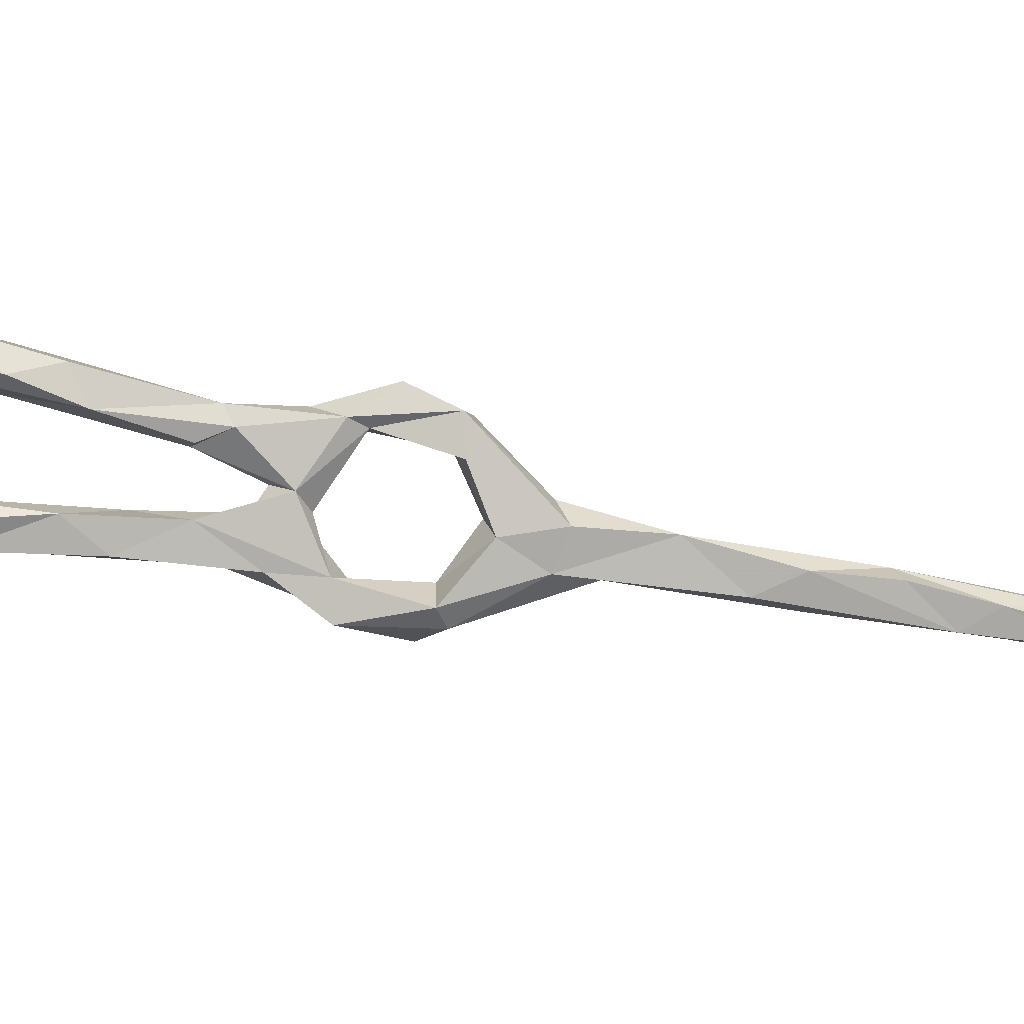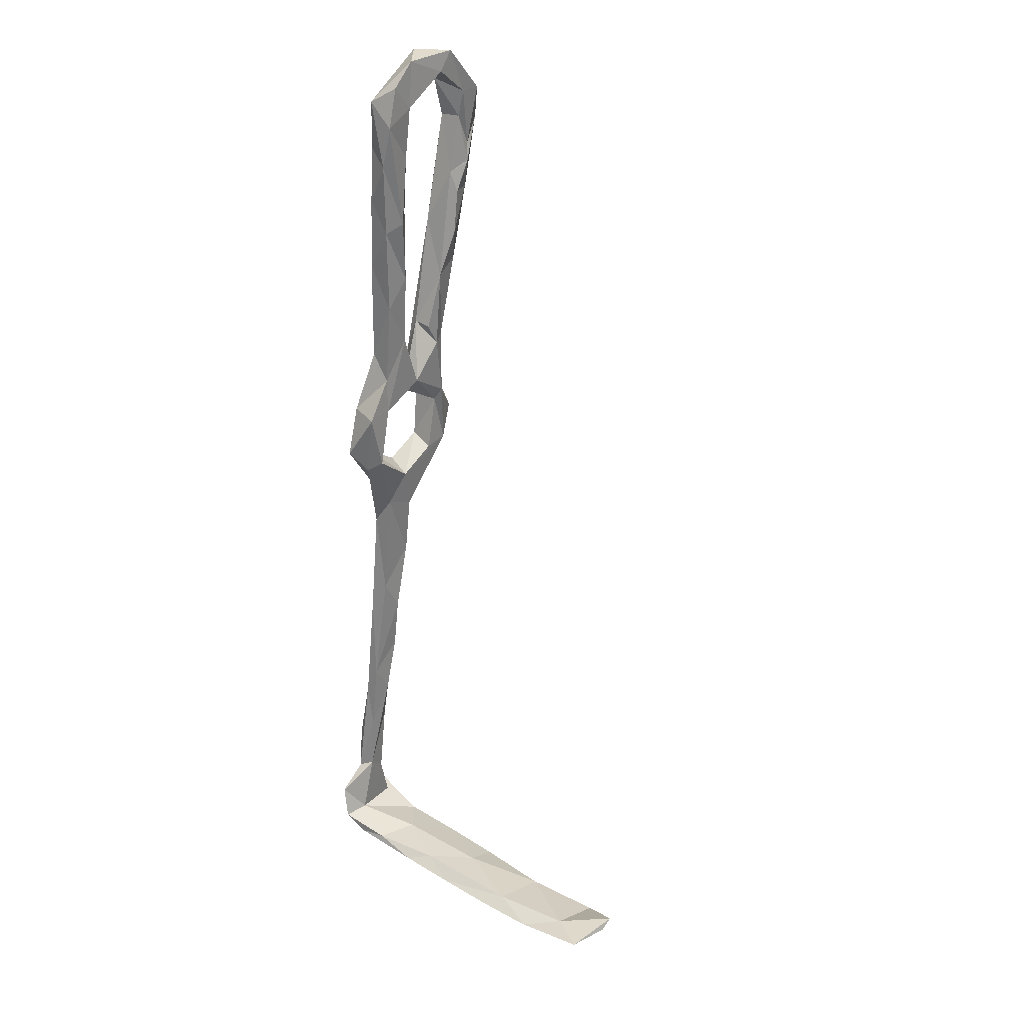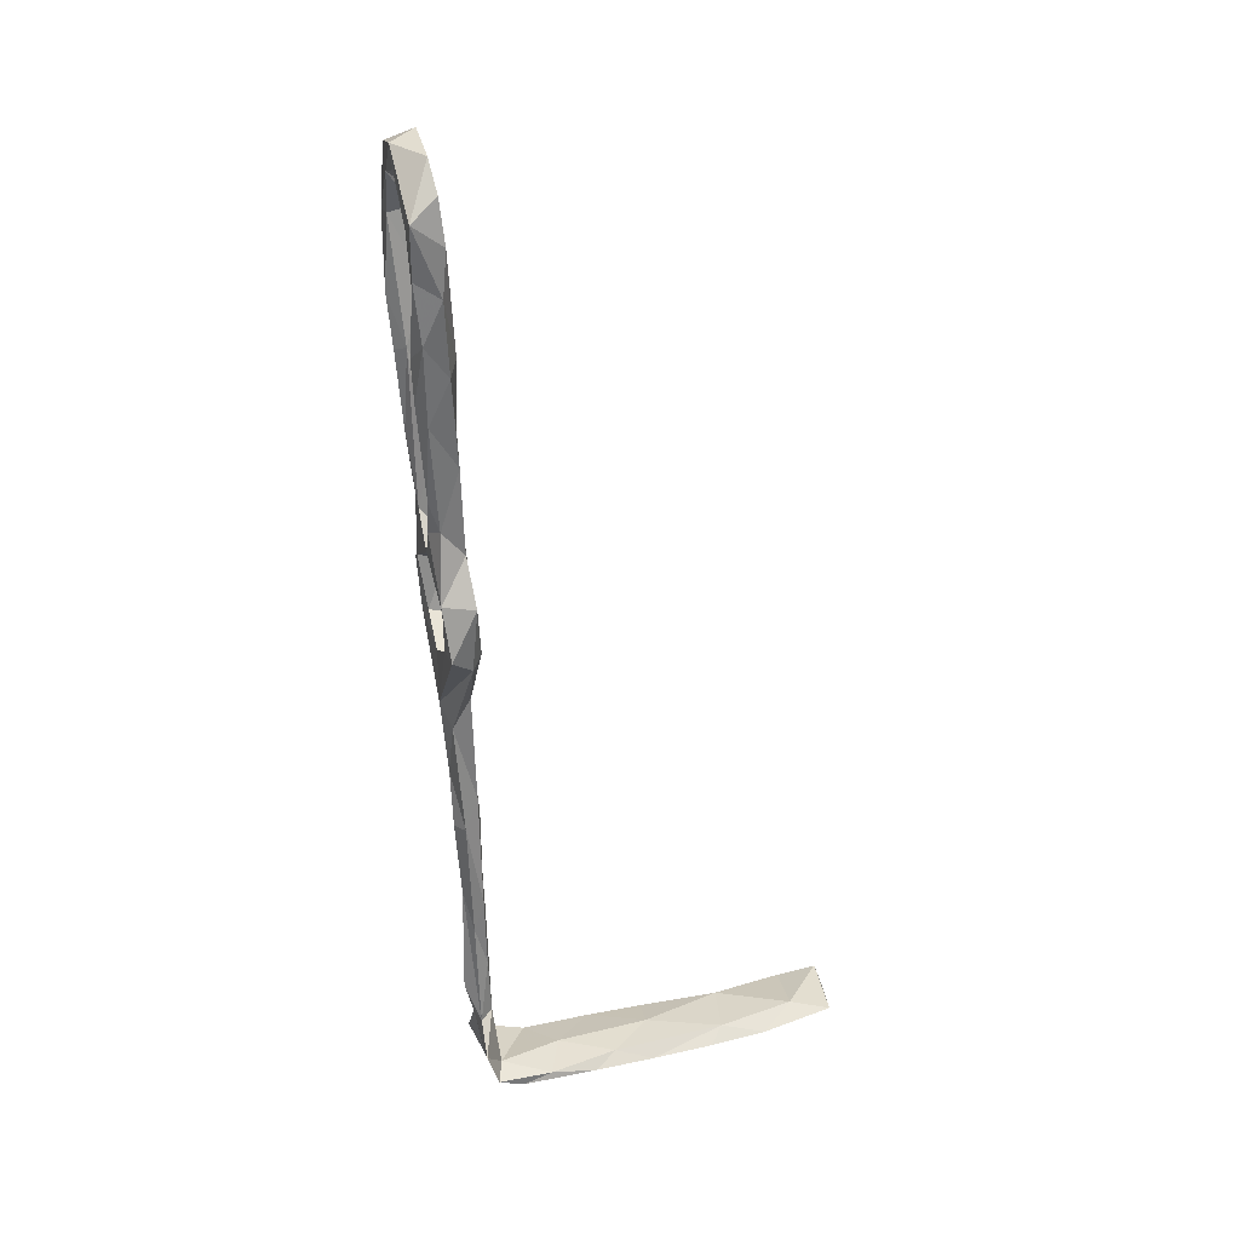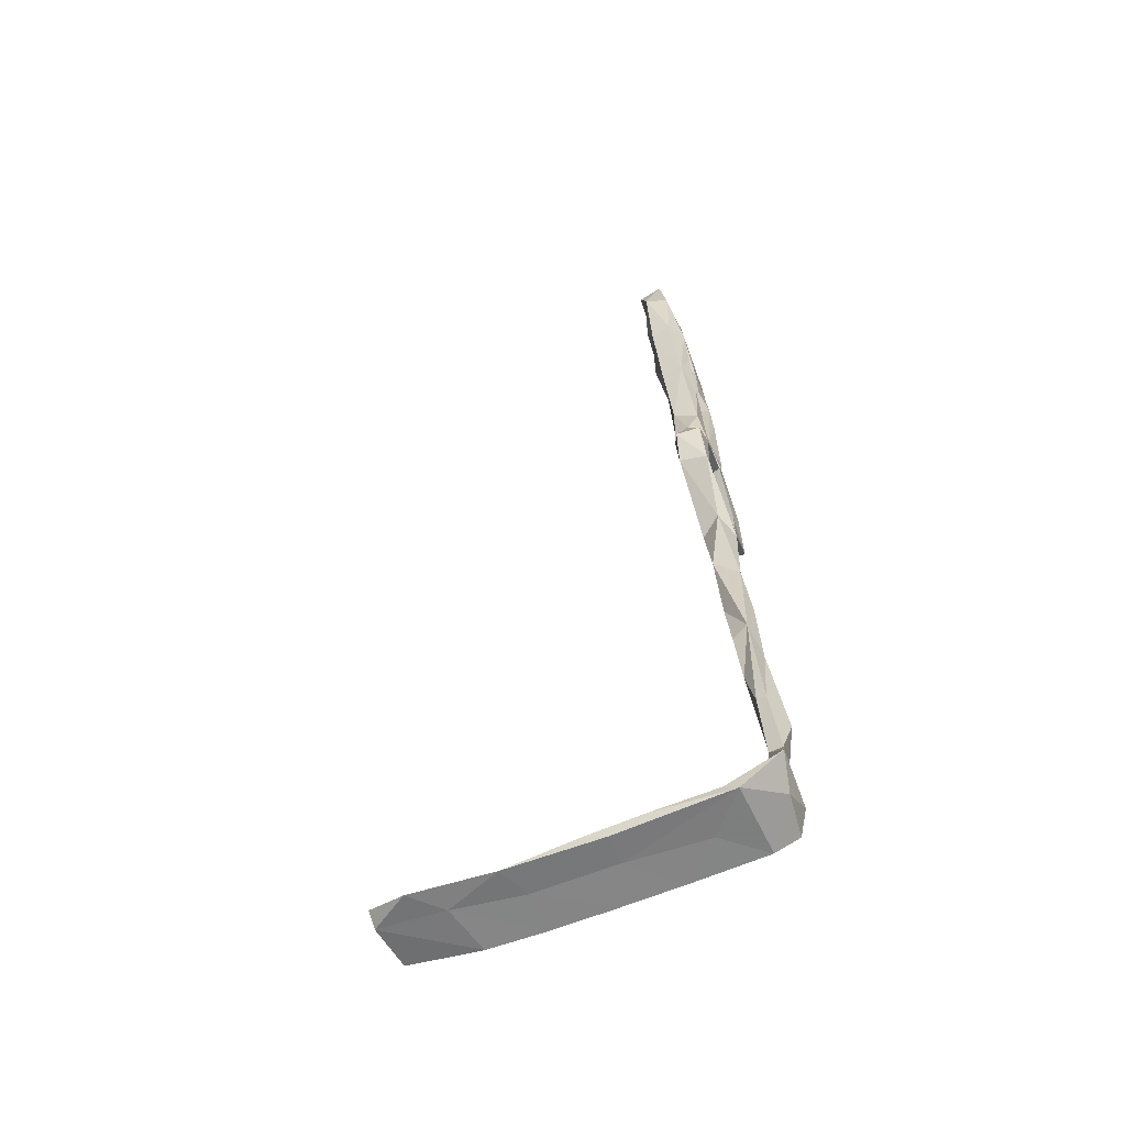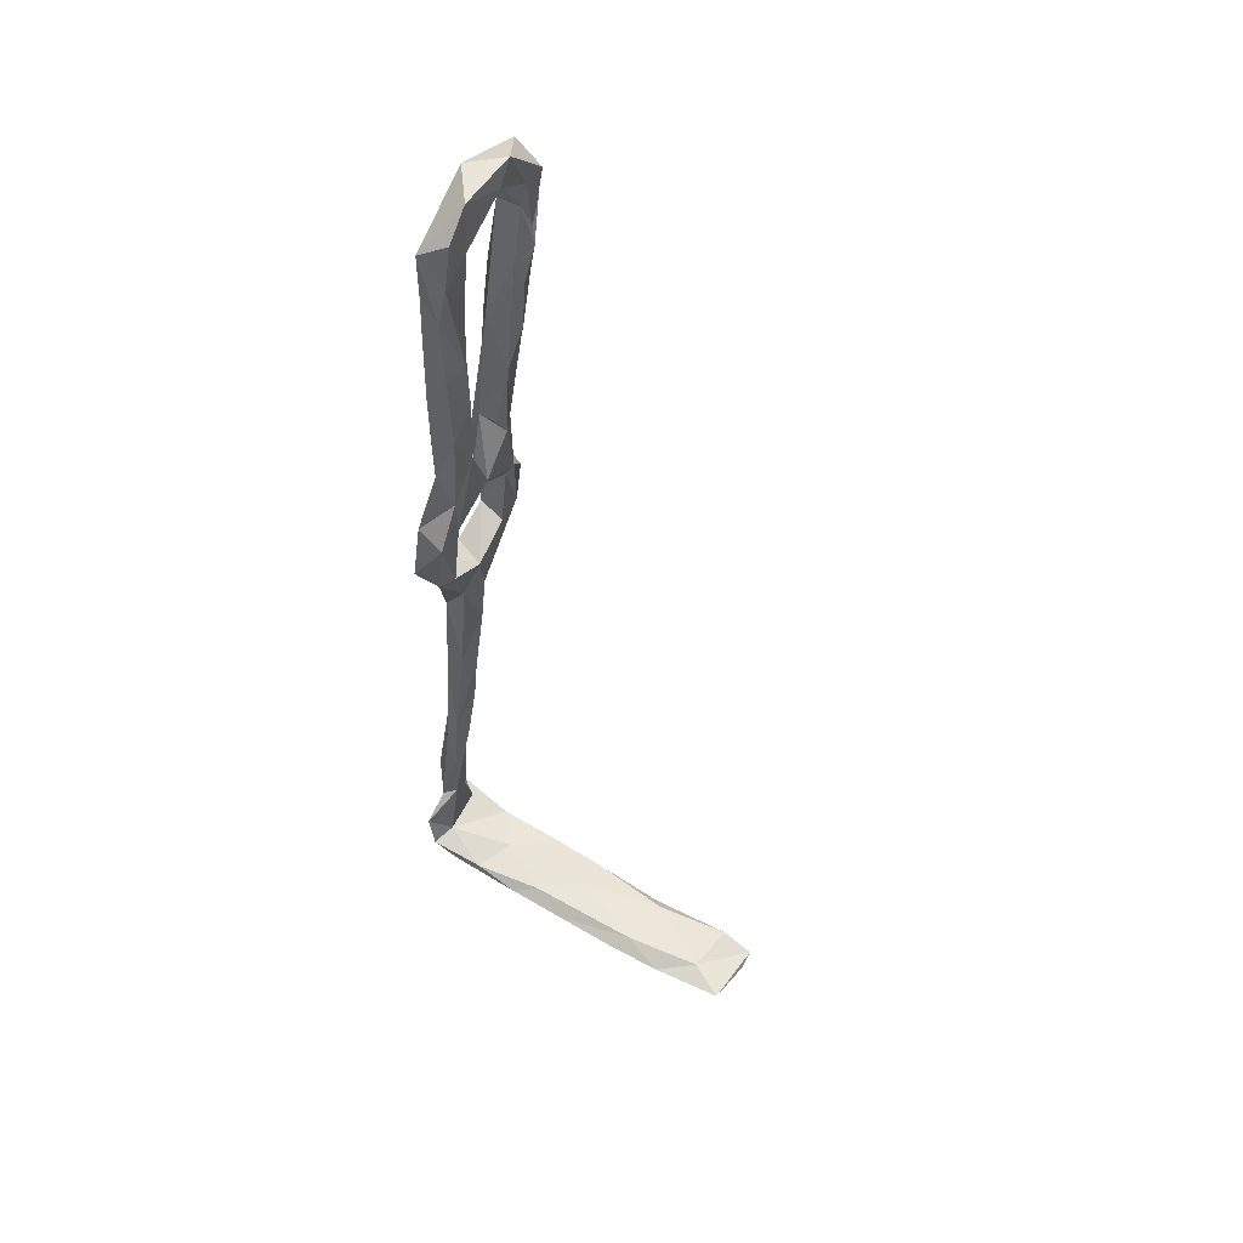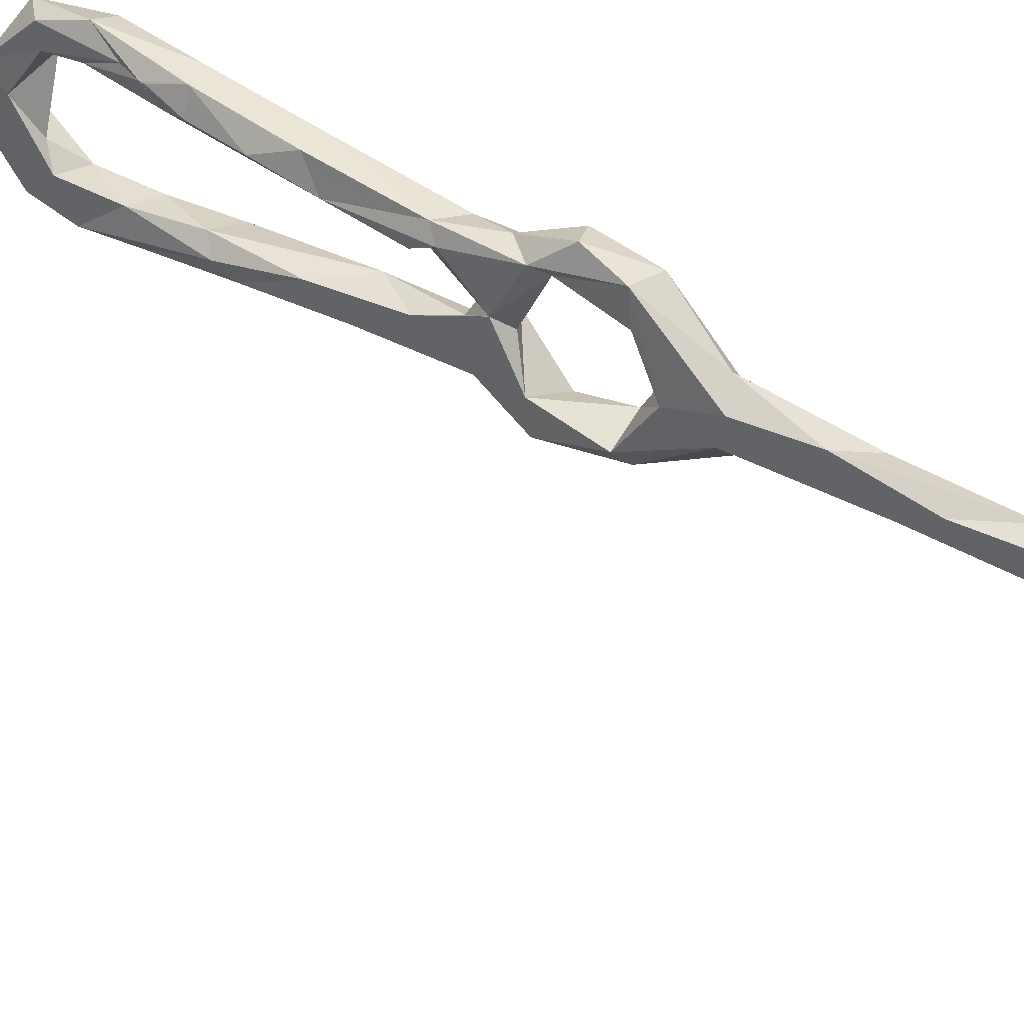
<metadata>
{"format":"obj","ext":"obj","renderer":"f3d","projection":"perspective","resolution":1024,"background":"white","views":[{"elev":-5.4,"azim":-92.6,"up":"+Z"},{"elev":32.9,"azim":-147.6,"up":"+Y"},{"elev":38.4,"azim":157.6,"up":"+Y"},{"elev":-68.1,"azim":14.7,"up":"+Y"},{"elev":61.3,"azim":-155.5,"up":"+Y"},{"elev":28.6,"azim":-55.4,"up":"+Z"}]}
</metadata>
<code>
v 67.68 -31.7 -317.6
v 64.66 -16.9 -314.7
v 64.7 -30.59 -316
v 62.9 -6.348 -309.5
v 64.4 -16.54 -309.6
v 63.88 96.24 -289.7
v 60.08 95.53 -289.6
v 63.29 86.35 -294.5
v 58.99 90.51 -287.7
v 59.88 82.99 -295.6
v 58.73 76.59 -286.4
v 59.75 92.12 -284.6
v 62.9 80.85 -298
v 62.83 88.8 -298.1
v 58.89 108.5 -285.6
v 60.18 73.78 -287.6
v 60.87 165 -292.5
v 61.22 160.3 -298.6
v 58.75 164.3 -279.4
v 58.77 160.4 -283.6
v 60.31 154.5 -294.4
v 57.99 153.3 -275.5
v 64.59 156.1 -278.1
v 61.16 151.4 -301.4
v 59.3 133.8 -279.8
v 59.05 147 -276.1
v 57.57 129.1 -279.3
v 57.99 139.9 -274.1
v 57.15 135.2 -275.5
v 57.05 153.2 -270.9
v 66.86 -7.329 -313.5
v 64.23 -0.5761 -312.8
v 57.17 118.9 -281.5
v 63.79 63.82 -312.5
v 61.07 65.41 -310.1
v 62.19 78.22 -312.2
v 61.37 78.54 -306.3
v 67.57 65.21 -306.4
v 68.41 67.91 -313.8
v 60.39 57.93 -301.3
v 62.47 50.9 -305.7
v 66.44 19.13 -310
v 63.01 25.81 -308.5
v 61.65 18.47 -305.2
v 62.29 6.297 -306.3
v 65.89 7.611 -304.4
v 61.41 34.67 -300.7
v 60.51 48.47 -299.8
v 59.22 61.97 -285.5
v 59.66 61.75 -291.6
v 59.77 69.6 -281.7
v 64.27 -44.31 -310.2
v 61.56 105.9 -303.8
v 62.16 125.5 -303.1
v 60.19 112.4 -298.5
v 67.01 115.7 -302.9
v 59.71 127.3 -299.5
v 60.58 95.79 -299.2
v 61.47 129.3 -296.3
v 64.59 -34.12 -312.2
v 66.7 59.31 -298.3
v 64.77 50.28 -296.1
v 62.57 141.8 -302.6
v 60.73 142.7 -296
v 68.87 -36.87 -324
v 64.54 -43.17 -320.7
v 58.93 111.4 -279.6
v 61.86 86.88 -305.7
v 66.87 -43.95 -325.6
v 66.34 92.63 -304.5
v 65.45 63.24 -289.8
v 58.33 -49.5 -309.6
v 51.84 -47.94 -319.4
v 69.92 -23.54 -313.4
v 61.37 -46.61 -326.1
v 54.62 -45.36 -326.3
v 44.42 -47.07 -328.2
v 34.02 -48.56 -319.9
v -6.298 -49.23 -315.9
v 0.6117 -48.83 -321.3
v 12.05 -50.19 -314.8
v -14.04 -47.24 -322.8
v 10.43 -47.25 -317
v 15.9 -48.62 -321.9
v 4.67 -47.52 -332
v -11.38 -45.43 -332.8
v -14.26 -46.08 -319.1
v 39.1 -45.38 -325.7
v 31.33 -47.49 -329.5
v 33.19 -50.03 -313
v 40.22 -48.14 -311.2
v 27.71 -48.43 -312.9
v 67.53 -34.38 -311.5
v 17.52 -47.46 -331.1
v 66.78 -45.03 -315.7
v 66.19 89.01 -290.2
v 67.23 83.27 -297.2
v 67.5 89.91 -299.9
v 65.51 165 -284.7
v 62.19 157.1 -290.3
v 67.23 156.4 -300
v 65.77 160.7 -286.9
v 66.4 152.6 -294.4
v 62.53 158.3 -270.5
v 58.65 145.1 -269.5
v 64.28 146.4 -275.6
v 63.85 144.6 -270.5
v 68.11 118.9 -298.8
v 67.77 98.4 -302.2
v 66.22 104 -297.5
v 66.83 132.6 -302.1
v 67.89 127.6 -297.1
v 67.43 145.1 -300.1
v 66.23 140.3 -295.7
v 67.81 0.9373 -309.3
v 67.74 48.01 -301.1
v 67.83 17.83 -306.2
v 66.85 29.39 -301.9
v 66.8 44.39 -306.1
v 68.66 79 -309.7
v 66.06 103.3 -283.8
v 65.17 88.95 -285.1
v 66.28 75.61 -287.1
v 63.82 110.7 -278.9
v 66.1 130.5 -277.3
v 64.26 121.2 -282.9
v 63.05 130.3 -273.5
v 66.1 119.8 -280.2
v 67.77 75.43 -307.2
v 65.46 60.52 -285.4
v 62.54 81.26 -284.7
v 65.22 71.71 -282.2
v 66.51 -16.62 -309.1
v 55.43 -47.61 -309.7
v 67.66 -43.35 -307.4
v 50.11 -45.22 -318.2
v 13.73 -45.62 -327.9
v 28.99 -46.05 -319.6
v -3.842 -45.52 -327.6
v 58.42 128.8 -274.6
v 57.1 136 -275.3
f 6 15 126
f 25 33 27
f 38 39 129
f 25 106 126
f 81 92 83
f 85 137 94
f 83 137 139
f 40 49 50
f 86 87 139
f 85 139 137
f 79 82 80
f 82 87 86
f 79 139 87
f 6 9 7
f 83 138 137
f 79 83 139
f 66 69 76
f 4 46 45
f 88 137 138
f 91 136 138
f 76 88 136
f 46 115 117
f 5 133 46
f 106 125 126
f 3 60 5
f 44 45 46
f 26 141 28
f 72 95 135
f 39 120 129
f 65 95 69
f 46 133 115
f 46 117 118
f 35 37 36
f 60 93 133
f 47 118 62
f 6 126 96
f 121 124 122
f 44 46 47
f 32 43 42
f 17 99 101
f 70 109 98
f 19 22 30
f 112 113 114
f 49 130 51
f 42 118 117
f 40 48 49
f 1 3 2
f 2 32 31
f 46 118 47
f 73 77 75
f 6 10 9
f 52 66 134
f 42 119 118
f 31 42 115
f 18 24 21
f 80 84 81
f 105 127 107
f 8 97 98
f 23 107 106
f 32 45 44
f 35 40 38
f 6 96 8
f 72 78 73
f 55 110 59
f 25 27 29
f 124 125 127
f 97 120 98
f 105 140 127
f 82 86 85
f 61 71 130
f 91 138 92
f 65 69 66
f 51 130 132
f 79 87 82
f 72 75 95
f 77 78 89
f 108 111 112
f 29 140 141
f 80 94 84
f 1 74 93
f 78 90 81
f 71 132 130
f 124 128 125
f 84 94 89
f 72 90 78
f 69 95 75
f 68 70 120
f 19 30 104
f 79 81 83
f 1 93 65
f 66 76 136
f 122 131 123
f 20 21 100
f 3 5 4
f 54 111 56
f 121 126 128
f 30 105 104
f 124 127 140
f 96 122 97
f 40 50 71
f 35 38 37
f 1 2 31
f 15 33 25
f 63 113 111
f 12 124 67
f 4 5 46
f 33 67 140
f 53 68 58
f 8 14 10
f 89 94 137
f 47 62 48
f 17 18 21
f 77 89 88
f 56 108 109
f 11 131 12
f 22 28 30
f 5 60 133
f 78 84 89
f 27 141 29
f 29 141 140
f 36 37 68
f 40 71 61
f 24 57 64
f 37 129 97
f 14 110 58
f 3 66 52
f 25 141 26
f 27 29 141
f 67 124 140
f 4 45 32
f 75 77 76
f 25 28 141
f 2 3 4
f 80 82 85
f 34 36 39
f 64 114 103
f 27 33 140
f 28 141 105
f 8 96 97
f 19 104 99
f 27 140 29
f 73 78 77
f 28 29 141
f 12 67 15
f 72 91 90
f 111 113 112
f 38 40 61
f 25 29 28
f 21 103 100
f 37 38 129
f 57 59 64
f 52 134 135
f 116 118 119
f 55 59 57
f 14 98 110
f 40 41 48
f 41 43 47
f 101 103 113
f 16 71 50
f 11 51 131
f 21 64 103
f 103 114 113
f 8 98 14
f 13 97 123
f 91 134 136
f 23 106 26
f 79 80 81
f 65 93 95
f 23 104 107
f 54 57 63
f 29 105 141
f 104 105 107
f 28 105 30
f 23 99 104
f 13 37 97
f 99 102 103
f 6 8 10
f 108 112 110
f 25 141 105
f 9 10 11
f 63 101 113
f 88 89 137
f 20 23 22
f 24 63 57
f 17 21 20
f 107 127 125
f 3 65 66
f 41 119 43
f 9 12 15
f 83 92 138
f 9 11 12
f 7 9 15
f 10 16 11
f 11 16 49
f 32 44 43
f 15 67 33
f 99 103 101
f 81 90 92
f 16 123 71
f 100 103 102
f 69 75 76
f 23 100 102
f 17 20 19
f 1 65 3
f 98 109 110
f 60 135 93
f 3 52 60
f 10 14 58
f 38 61 116
f 108 110 109
f 16 50 49
f 59 112 114
f 54 63 111
f 59 110 112
f 10 58 37
f 61 130 116
f 11 49 51
f 59 114 64
f 36 120 39
f 10 13 16
f 54 55 57
f 53 58 55
f 37 58 68
f 96 126 121
f 74 115 133
f 80 85 94
f 18 101 24
f 72 134 91
f 43 44 47
f 6 7 15
f 21 24 64
f 72 73 75
f 15 25 126
f 1 115 74
f 35 41 40
f 10 37 13
f 34 41 35
f 20 100 23
f 22 26 28
f 41 47 48
f 88 138 136
f 23 102 99
f 55 58 110
f 25 105 141
f 25 26 106
f 29 140 105
f 1 31 115
f 53 55 54
f 17 101 18
f 19 20 22
f 66 136 134
f 31 32 42
f 42 43 119
f 53 56 70
f 53 54 56
f 56 109 70
f 70 98 120
f 52 135 60
f 12 131 122
f 76 77 88
f 34 116 119
f 90 91 92
f 34 119 41
f 38 116 39
f 17 19 99
f 51 132 131
f 34 39 116
f 53 70 68
f 24 101 63
f 36 68 120
f 96 121 122
f 125 128 126
f 28 141 29
f 93 135 95
f 106 107 125
f 123 131 132
f 78 81 84
f 97 122 123
f 71 123 132
f 85 86 139
f 13 123 16
f 97 129 120
f 62 116 130
f 56 111 108
f 121 128 124
f 48 62 49
f 12 122 124
f 49 62 130
f 2 4 32
f 72 135 134
f 74 133 93
f 22 23 26
f 42 117 115
f 34 35 36
f 62 118 116

</code>
